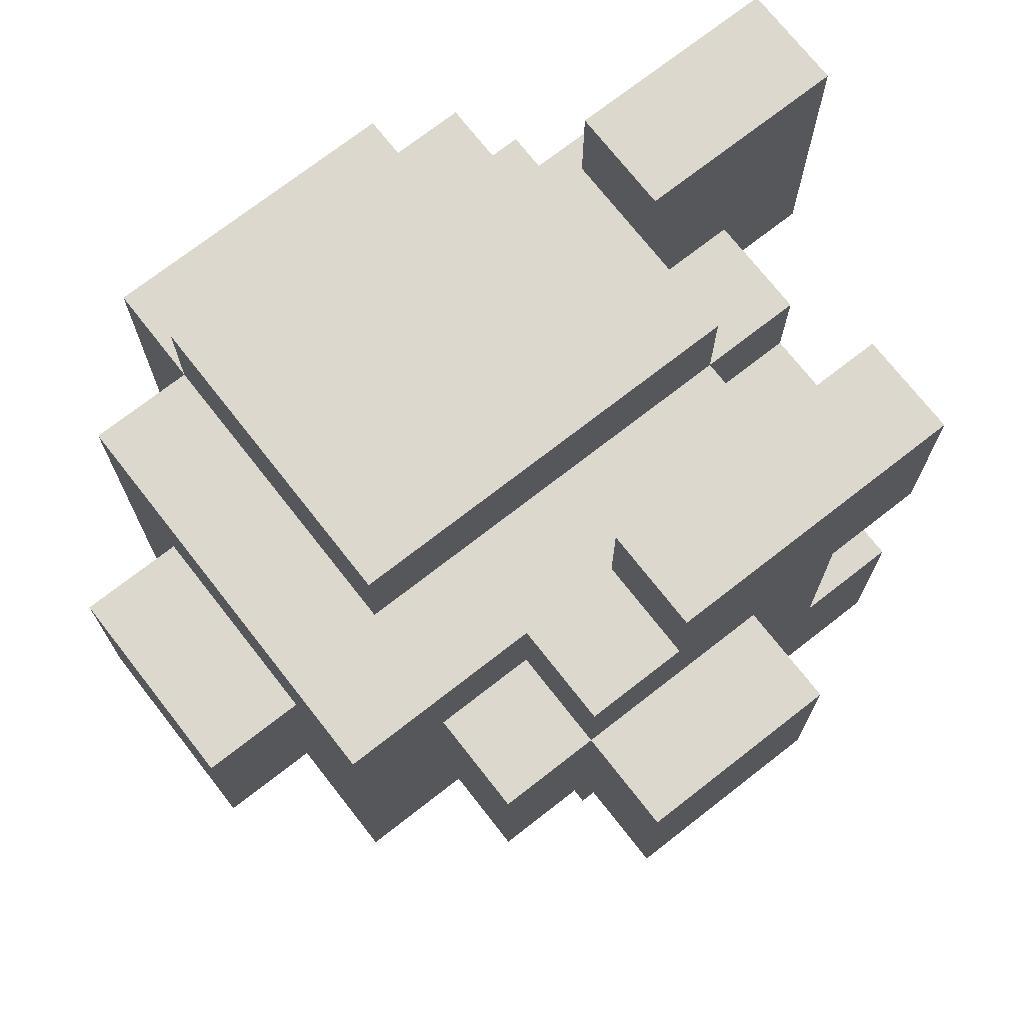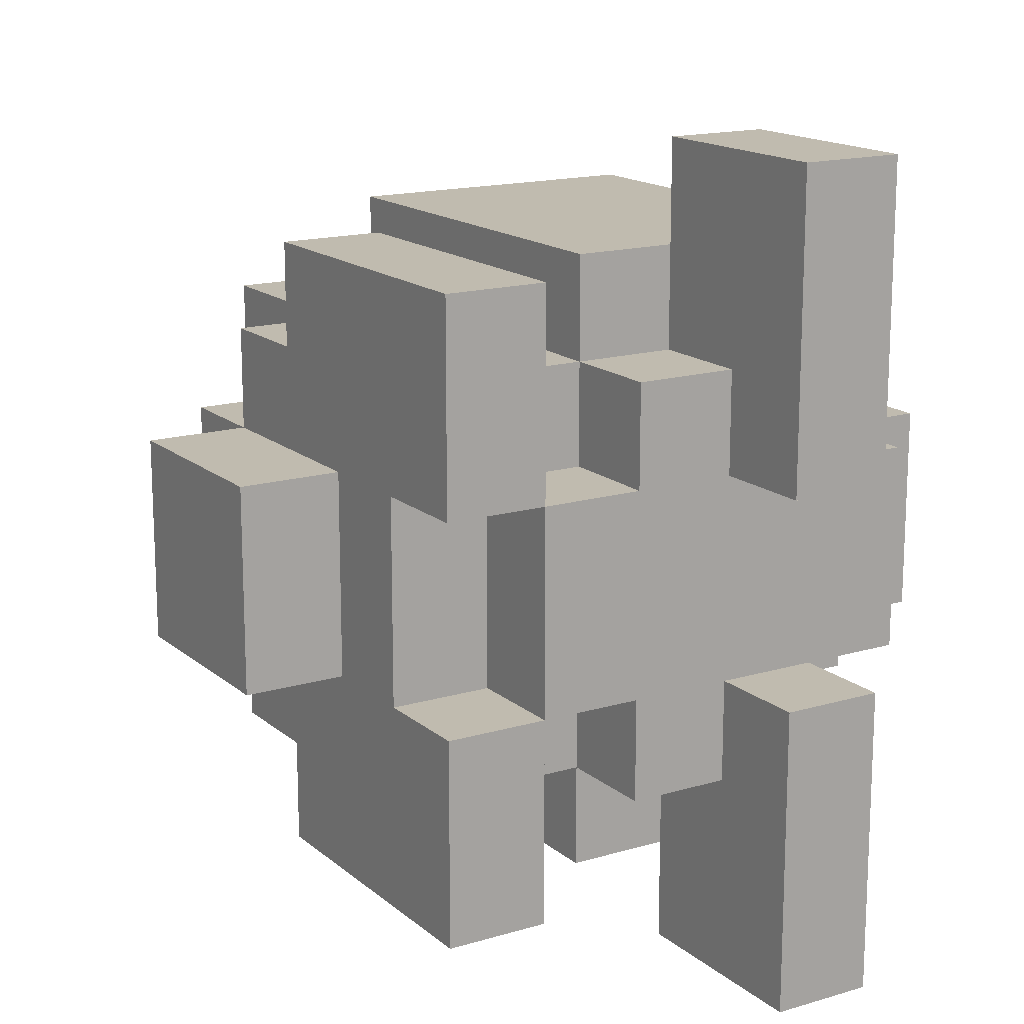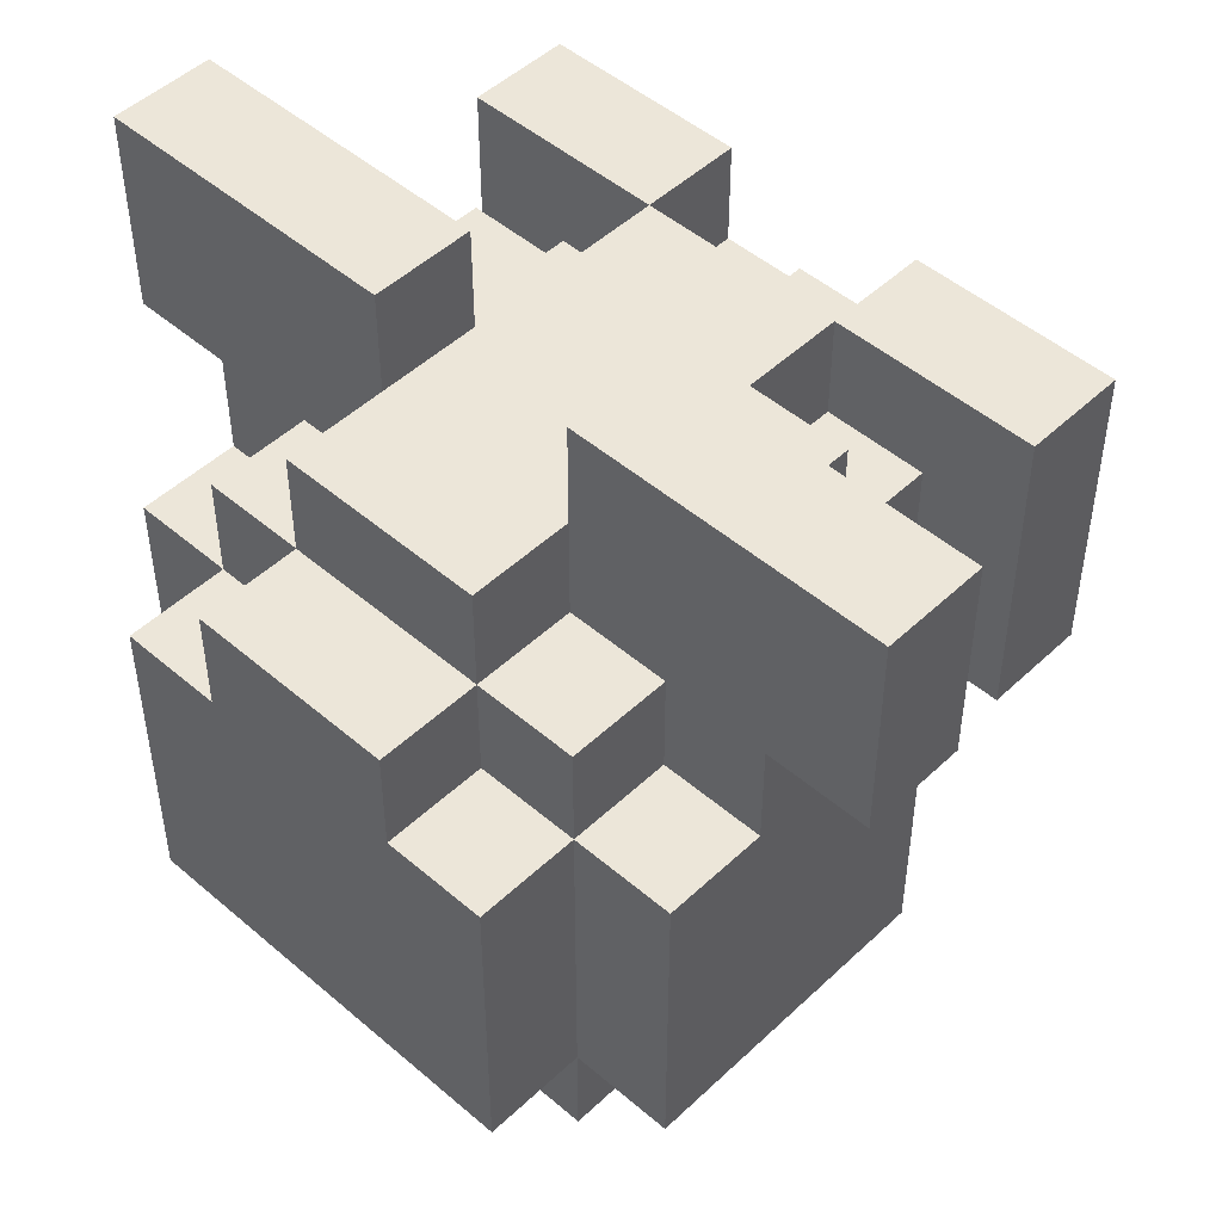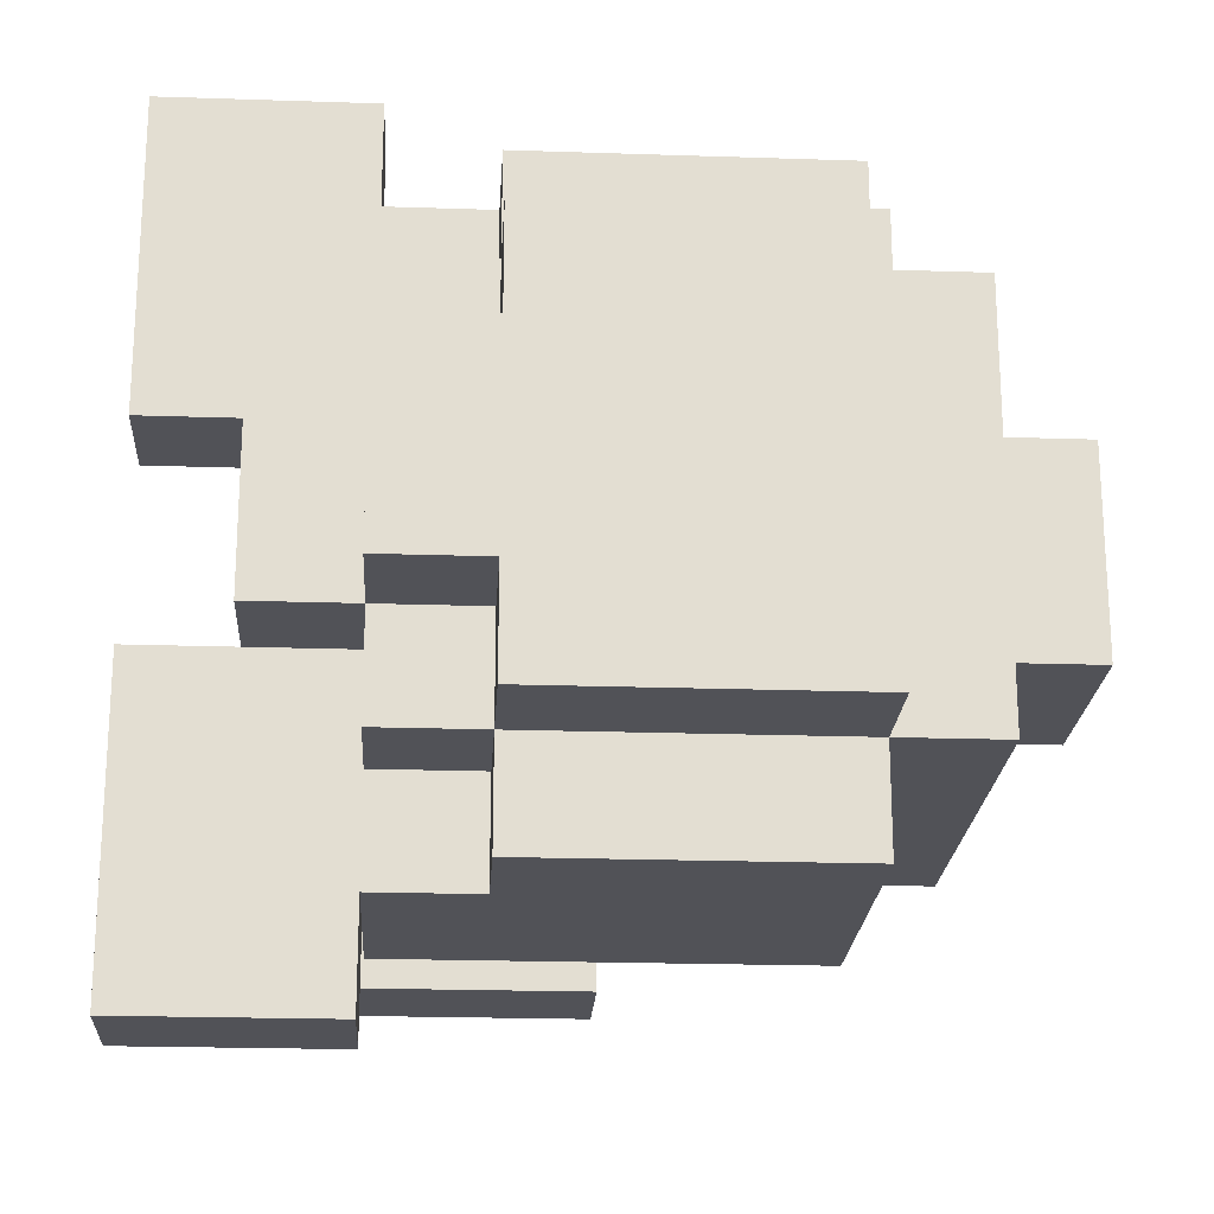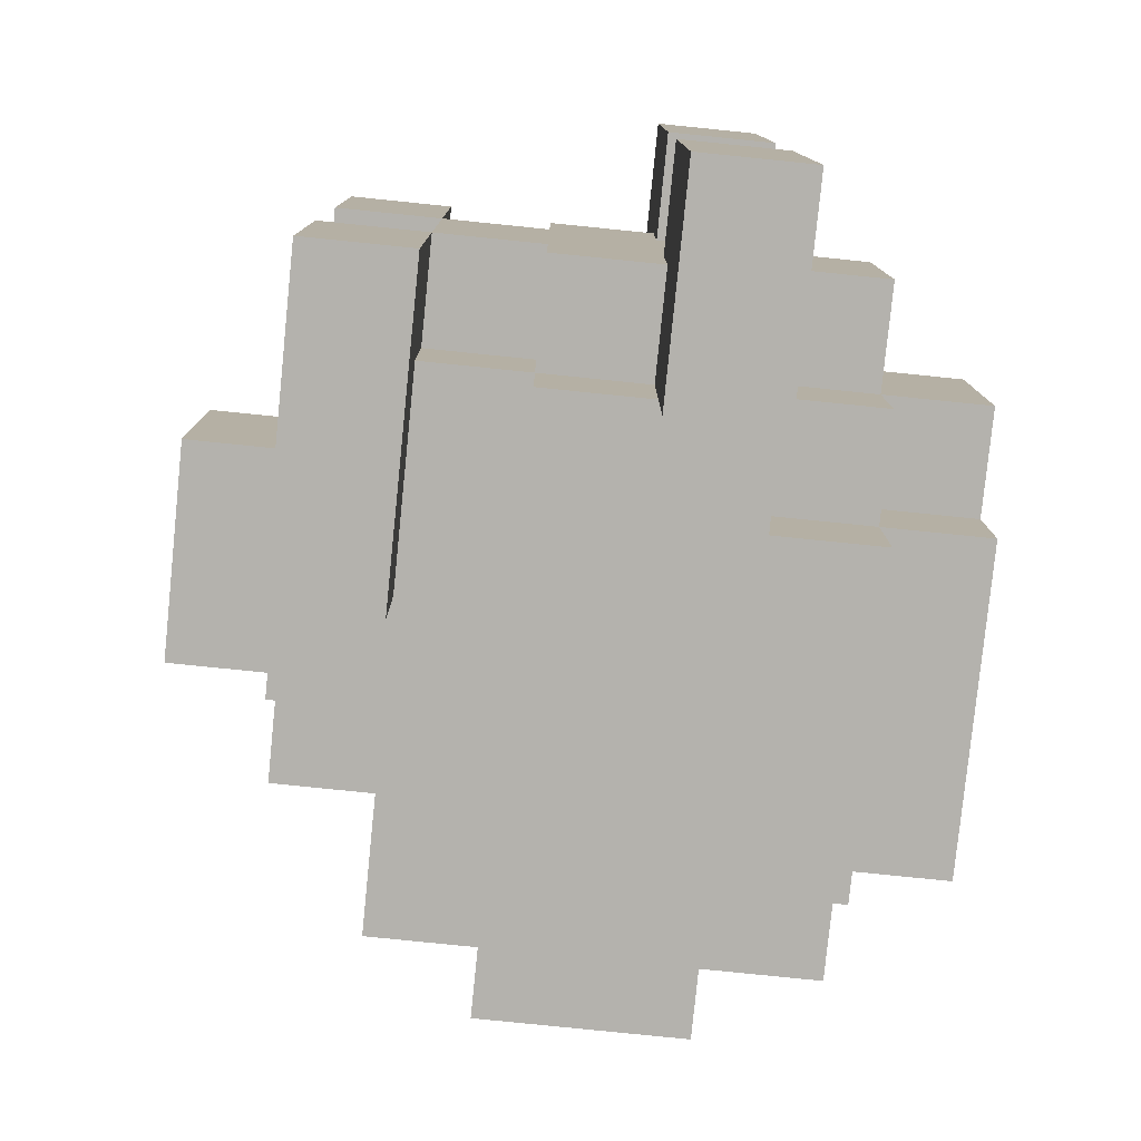
<metadata>
{"format":"obj","ext":"obj","renderer":"f3d","projection":"perspective","resolution":1024,"background":"white","views":[{"elev":72.5,"azim":52.0,"up":"+Z"},{"elev":15.9,"azim":148.4,"up":"+Z"},{"elev":48.6,"azim":-46.3,"up":"+Y"},{"elev":-21.5,"azim":-93.4,"up":"+Z"},{"elev":-79.5,"azim":174.2,"up":"+Z"}]}
</metadata>
<code>
o
v 0 0.2 0.4
v -0.1 0.2 0.4
v 0 0.4 0.4
v -0.1 0.4 0.4
v 0.1 -0.2 0.3
v -0.2 -0.2 0.3
v 0.3 0 0.3
v 0.2 0 0.3
v -0.1 0.1 0.3
v -0.2 0.1 0.3
v 0.1 0.2 0.3
v 0 0.2 0.3
v -0.1 0.2 0.3
v 0.3 0.3 0.3
v 0.2 0.3 0.3
v 0.2 -0.3 0.2
v -0.2 -0.3 0.2
v 0.1 -0.2 0.2
v -0.2 -0.2 0.2
v -0.3 -0.2 0.2
v 0.3 -0.1 0.2
v 0.2 -0.1 0.2
v 0.3 0 0.2
v 0.2 0 0.2
v -0.1 0.1 0.2
v -0.2 0.1 0.2
v -0.3 0.1 0.2
v 0.2 0.2 0.2
v 0.1 0.2 0.2
v 0 0.2 0.2
v -0.1 0.2 0.2
v -0.2 0.2 0.2
v 0.1 0.3 0.2
v 0 0.3 0.2
v 0.1 -0.4 0.1
v -0.1 -0.4 0.1
v 0.1 -0.3 0.1
v -0.1 -0.3 0.1
v 0.3 -0.2 0.1
v 0.2 -0.2 0.1
v 0.4 -0.1 0.1
v 0.3 -0.1 0.1
v 0.2 -0.1 0.1
v 0.3 0 0.1
v 0.4 0.1 0.1
v 0.3 0.1 0.1
v -0.2 0.1 0.1
v -0.3 0.1 0.1
v 0.2 0.2 0.1
v 0.1 0.2 0.1
v -0.1 0.2 0.1
v -0.2 0.2 0.1
v -0.3 0.2 0.1
v 0.2 0.3 0.1
v 0.1 0.3 0.1
v -0.1 0.3 0.1
v -0.2 0.3 0.1
v 0.3 0.2 -0.1
v 0.2 0.2 -0.1
v 0.3 0.3 -0.1
v 0.2 0.3 -0.1
v 0 0.3 -0.1
v -0.1 0.3 -0.1
v 0 0.4 -0.1
v -0.1 0.4 -0.1
v 0.3 0.2 0.1
v 0.2 0.2 0.1
v 0.3 0.3 0.1
v 0.2 0.3 0.1
v 0 0.3 0.1
v -0.1 0.3 0.1
v 0 0.4 0.1
v -0.1 0.4 0.1
v 0.1 -0.4 -0.1
v -0.1 -0.4 -0.1
v 0.1 -0.3 -0.1
v -0.1 -0.3 -0.1
v 0.3 -0.2 -0.1
v 0.2 -0.2 -0.1
v 0.4 -0.1 -0.1
v 0.3 -0.1 -0.1
v 0.2 -0.1 -0.1
v 0.3 0 -0.1
v 0.4 0.1 -0.1
v 0.3 0.1 -0.1
v -0.2 0.1 -0.1
v -0.3 0.1 -0.1
v 0.2 0.2 -0.1
v 0.1 0.2 -0.1
v -0.1 0.2 -0.1
v -0.2 0.2 -0.1
v -0.3 0.2 -0.1
v 0.2 0.3 -0.1
v 0.1 0.3 -0.1
v -0.1 0.3 -0.1
v -0.2 0.3 -0.1
v 0.2 -0.3 -0.2
v -0.2 -0.3 -0.2
v 0.1 -0.2 -0.2
v -0.2 -0.2 -0.2
v -0.3 -0.2 -0.2
v 0.3 -0.1 -0.2
v 0.2 -0.1 -0.2
v 0.3 0 -0.2
v 0.2 0 -0.2
v -0.1 0.1 -0.2
v -0.2 0.1 -0.2
v -0.3 0.1 -0.2
v 0.2 0.2 -0.2
v 0.1 0.2 -0.2
v 0 0.2 -0.2
v -0.1 0.2 -0.2
v -0.2 0.2 -0.2
v 0.1 0.3 -0.2
v 0 0.3 -0.2
v 0.1 -0.2 -0.3
v -0.2 -0.2 -0.3
v 0.3 0 -0.3
v 0.2 0 -0.3
v -0.1 0.1 -0.3
v -0.2 0.1 -0.3
v 0.1 0.2 -0.3
v 0 0.2 -0.3
v -0.1 0.2 -0.3
v 0.3 0.3 -0.3
v 0.2 0.3 -0.3
v 0 0.2 -0.4
v -0.1 0.2 -0.4
v 0 0.4 -0.4
v -0.1 0.4 -0.4
v 0.4 -0.1 0.1
v 0.4 0.1 0.1
v 0.4 -0.1 -0.1
v 0.4 0.1 -0.1
v 0.3 0 0.3
v 0.3 0.3 0.3
v 0.3 -0.1 0.2
v 0.3 0 0.2
v 0.3 0.1 0.2
v 0.3 0.2 0.2
v 0.3 -0.2 0.1
v 0.3 -0.1 0.1
v 0.3 0 0.1
v 0.3 0.1 0.1
v 0.3 0.2 0.1
v 0.3 0.3 0.1
v 0.3 -0.2 -0.1
v 0.3 -0.1 -0.1
v 0.3 0 -0.1
v 0.3 0.1 -0.1
v 0.3 0.2 -0.1
v 0.3 0.3 -0.1
v 0.3 -0.1 -0.2
v 0.3 0 -0.2
v 0.3 0.1 -0.2
v 0.3 0.2 -0.2
v 0.3 0 -0.3
v 0.3 0.3 -0.3
v 0.2 -0.3 0.2
v 0.2 -0.1 0.2
v 0.2 -0.2 0.1
v 0.2 -0.1 0.1
v 0.2 0.2 0.1
v 0.2 0.3 0.1
v 0.2 -0.2 -0.1
v 0.2 -0.1 -0.1
v 0.2 0.2 -0.1
v 0.2 0.3 -0.1
v 0.2 -0.3 -0.2
v 0.2 -0.1 -0.2
v 0.1 -0.2 0.3
v 0.1 0.2 0.3
v 0.1 -0.2 0.2
v 0.1 0.2 0.2
v 0.1 0.3 0.2
v 0.1 -0.4 0.1
v 0.1 -0.3 0.1
v 0.1 0.2 0.1
v 0.1 0.3 0.1
v 0.1 -0.4 -0.1
v 0.1 -0.3 -0.1
v 0.1 0.2 -0.1
v 0.1 0.3 -0.1
v 0.1 -0.2 -0.2
v 0.1 0.2 -0.2
v 0.1 0.3 -0.2
v 0.1 -0.2 -0.3
v 0.1 0.2 -0.3
v 0 0.2 0.4
v 0 0.4 0.4
v 0 0.2 0.3
v 0 0.3 0.3
v 0 0.2 0.2
v 0 0.3 0.2
v 0 0.3 0.1
v 0 0.4 0.1
v 0 0.3 -0.1
v 0 0.4 -0.1
v 0 0.2 -0.2
v 0 0.3 -0.2
v 0 0.2 -0.3
v 0 0.3 -0.3
v 0 0.2 -0.4
v 0 0.4 -0.4
v 0.2 0 0.3
v 0.2 0.3 0.3
v 0.2 0 0.2
v 0.2 0.2 0.2
v 0.2 0.2 0.1
v 0.2 0.3 0.1
v 0.2 0.2 -0.1
v 0.2 0.3 -0.1
v 0.2 0 -0.2
v 0.2 0.2 -0.2
v 0.2 0 -0.3
v 0.2 0.3 -0.3
v -0.1 0.2 0.4
v -0.1 0.4 0.4
v -0.1 0.1 0.3
v -0.1 0.2 0.3
v -0.1 0.3 0.3
v -0.1 0.1 0.2
v -0.1 0.2 0.2
v -0.1 0.3 0.2
v -0.1 -0.4 0.1
v -0.1 -0.3 0.1
v -0.1 0.2 0.1
v -0.1 0.3 0.1
v -0.1 0.4 0.1
v -0.1 -0.4 -0.1
v -0.1 -0.3 -0.1
v -0.1 0.2 -0.1
v -0.1 0.3 -0.1
v -0.1 0.4 -0.1
v -0.1 0.1 -0.2
v -0.1 0.2 -0.2
v -0.1 0.3 -0.2
v -0.1 0.1 -0.3
v -0.1 0.2 -0.3
v -0.1 0.3 -0.3
v -0.1 0.2 -0.4
v -0.1 0.4 -0.4
v -0.2 -0.2 0.3
v -0.2 0.1 0.3
v -0.2 -0.3 0.2
v -0.2 -0.2 0.2
v -0.2 0.1 0.2
v -0.2 0.2 0.2
v -0.2 0.1 0.1
v -0.2 0.2 0.1
v -0.2 0.3 0.1
v -0.2 0.1 -0.1
v -0.2 0.2 -0.1
v -0.2 0.3 -0.1
v -0.2 -0.3 -0.2
v -0.2 -0.2 -0.2
v -0.2 0.1 -0.2
v -0.2 0.2 -0.2
v -0.2 -0.2 -0.3
v -0.2 0.1 -0.3
v -0.3 -0.2 0.2
v -0.3 0.1 0.2
v -0.3 0.1 0.1
v -0.3 0.2 0.1
v -0.3 0.1 -0.1
v -0.3 0.2 -0.1
v -0.3 -0.2 -0.2
v -0.3 0.1 -0.2
v 0.1 -0.4 0.1
v 0.1 -0.4 -0.1
v -0.1 -0.4 0.1
v -0.1 -0.4 -0.1
v 0.2 -0.3 0.2
v 0.2 -0.3 -0.2
v 0.1 -0.3 0.1
v 0.1 -0.3 -0.1
v -0.1 -0.3 0.1
v -0.1 -0.3 -0.1
v -0.2 -0.3 0.2
v -0.2 -0.3 -0.2
v 0.3 -0.2 0.1
v 0.3 -0.2 -0.1
v 0.2 -0.2 0.1
v 0.2 -0.2 -0.1
v 0.1 -0.2 0.3
v 0.1 -0.2 0.2
v 0.1 -0.2 -0.2
v 0.1 -0.2 -0.3
v -0.2 -0.2 0.3
v -0.2 -0.2 0.2
v -0.2 -0.2 -0.2
v -0.2 -0.2 -0.3
v -0.3 -0.2 0.2
v -0.3 -0.2 -0.2
v 0.4 -0.1 0.1
v 0.4 -0.1 -0.1
v 0.3 -0.1 0.2
v 0.3 -0.1 0.1
v 0.3 -0.1 -0.1
v 0.3 -0.1 -0.2
v 0.2 -0.1 0.2
v 0.2 -0.1 0.1
v 0.2 -0.1 -0.1
v 0.2 -0.1 -0.2
v 0.3 0 0.3
v 0.3 0 0.2
v 0.3 0 -0.2
v 0.3 0 -0.3
v 0.2 0 0.3
v 0.2 0 0.2
v 0.2 0 -0.2
v 0.2 0 -0.3
v 0 0.2 0.4
v 0 0.2 0.3
v 0 0.2 -0.3
v 0 0.2 -0.4
v -0.1 0.2 0.4
v -0.1 0.2 0.3
v -0.1 0.2 -0.3
v -0.1 0.2 -0.4
v 0.4 0.1 0.1
v 0.4 0.1 -0.1
v 0.3 0.1 0.1
v 0.3 0.1 -0.1
v -0.1 0.1 0.3
v -0.1 0.1 0.2
v -0.1 0.1 -0.2
v -0.1 0.1 -0.3
v -0.2 0.1 0.3
v -0.2 0.1 0.2
v -0.2 0.1 0.1
v -0.2 0.1 -0.1
v -0.2 0.1 -0.2
v -0.2 0.1 -0.3
v -0.3 0.1 0.2
v -0.3 0.1 0.1
v -0.3 0.1 -0.1
v -0.3 0.1 -0.2
v 0.3 0.2 0.1
v 0.3 0.2 -0.1
v 0.2 0.2 0.2
v 0.2 0.2 0.1
v 0.2 0.2 -0.1
v 0.2 0.2 -0.2
v 0.1 0.2 0.3
v 0.1 0.2 0.2
v 0.1 0.2 0.1
v 0.1 0.2 -0.1
v 0.1 0.2 -0.2
v 0.1 0.2 -0.3
v 0 0.2 0.3
v 0 0.2 0.2
v 0 0.2 -0.2
v 0 0.2 -0.3
v -0.1 0.2 0.2
v -0.1 0.2 0.1
v -0.1 0.2 -0.1
v -0.1 0.2 -0.2
v -0.2 0.2 0.2
v -0.2 0.2 0.1
v -0.2 0.2 -0.1
v -0.2 0.2 -0.2
v -0.3 0.2 0.1
v -0.3 0.2 -0.1
v 0.3 0.3 0.3
v 0.3 0.3 0.1
v 0.3 0.3 -0.1
v 0.3 0.3 -0.3
v 0.2 0.3 0.3
v 0.2 0.3 0.1
v 0.2 0.3 -0.1
v 0.2 0.3 -0.3
v 0.1 0.3 0.2
v 0.1 0.3 0.1
v 0.1 0.3 -0.1
v 0.1 0.3 -0.2
v 0 0.3 0.2
v 0 0.3 0.1
v 0 0.3 -0.1
v 0 0.3 -0.2
v -0.1 0.3 0.1
v -0.1 0.3 -0.1
v -0.2 0.3 0.1
v -0.2 0.3 -0.1
v 0 0.4 0.4
v 0 0.4 0.1
v 0 0.4 -0.1
v 0 0.4 -0.4
v -0.1 0.4 0.4
v -0.1 0.4 0.1
v -0.1 0.4 -0.1
v -0.1 0.4 -0.4
f 3 2 1
f 4 2 3
f 9 6 5
f 10 6 9
f 11 9 5
f 12 9 11
f 13 9 12
f 14 8 7
f 15 8 14
f 18 17 16
f 19 17 18
f 22 18 16
f 23 22 21
f 24 18 22
f 24 22 23
f 26 20 19
f 27 20 26
f 28 18 24
f 29 18 28
f 31 26 25
f 32 26 31
f 33 30 29
f 34 30 33
f 37 36 35
f 38 36 37
f 42 40 39
f 43 40 42
f 44 42 41
f 45 44 41
f 46 44 45
f 52 48 47
f 53 48 52
f 54 50 49
f 55 50 54
f 56 52 51
f 57 52 56
f 60 59 58
f 61 59 60
f 64 63 62
f 65 63 64
f 66 67 68
f 68 67 69
f 70 71 72
f 72 71 73
f 74 75 76
f 76 75 77
f 78 79 81
f 81 79 82
f 80 81 83
f 80 83 84
f 84 83 85
f 86 87 91
f 91 87 92
f 88 89 93
f 93 89 94
f 90 91 95
f 95 91 96
f 97 98 99
f 99 98 100
f 97 99 103
f 102 103 104
f 103 99 105
f 104 103 105
f 100 101 107
f 107 101 108
f 105 99 109
f 109 99 110
f 106 107 112
f 112 107 113
f 110 111 114
f 114 111 115
f 116 117 120
f 120 117 121
f 116 120 122
f 122 120 123
f 123 120 124
f 118 119 125
f 125 119 126
f 127 128 129
f 129 128 130
f 133 132 131
f 134 132 133
f 138 136 135
f 139 136 138
f 140 136 139
f 142 138 137
f 143 139 138
f 143 138 142
f 144 140 139
f 144 139 143
f 145 136 140
f 145 140 144
f 146 136 145
f 147 142 141
f 148 142 147
f 150 145 144
f 151 145 150
f 153 149 148
f 154 150 149
f 154 149 153
f 155 151 150
f 155 150 154
f 156 152 151
f 156 151 155
f 157 155 154
f 157 156 155
f 158 152 156
f 158 156 157
f 161 160 159
f 162 160 161
f 165 161 159
f 167 164 163
f 168 164 167
f 169 166 165
f 169 165 159
f 170 166 169
f 173 172 171
f 174 172 173
f 178 175 174
f 179 175 178
f 180 177 176
f 181 177 180
f 185 183 182
f 186 183 185
f 187 185 184
f 188 185 187
f 191 190 189
f 192 190 191
f 193 192 191
f 194 190 192
f 194 192 193
f 195 190 194
f 196 190 195
f 200 198 197
f 201 200 199
f 202 198 200
f 202 200 201
f 203 202 201
f 204 198 202
f 204 202 203
f 205 206 207
f 207 206 208
f 208 206 209
f 209 206 210
f 211 212 214
f 213 214 215
f 214 212 216
f 215 214 216
f 217 218 220
f 220 218 221
f 219 220 222
f 220 221 223
f 222 220 223
f 221 218 224
f 223 221 224
f 223 224 227
f 224 218 228
f 227 224 228
f 228 218 229
f 225 226 230
f 230 226 231
f 233 234 236
f 232 233 236
f 236 234 237
f 235 236 238
f 236 237 239
f 238 236 239
f 237 234 240
f 239 237 240
f 239 240 241
f 240 234 242
f 241 240 242
f 243 244 246
f 246 244 247
f 247 248 249
f 249 248 250
f 250 251 253
f 253 251 254
f 245 246 255
f 255 246 256
f 252 253 257
f 257 253 258
f 256 257 259
f 259 257 260
f 261 262 263
f 261 263 265
f 263 264 265
f 265 264 266
f 261 265 267
f 267 265 268
f 271 270 269
f 272 270 271
f 275 274 273
f 276 274 275
f 277 275 273
f 278 274 276
f 279 277 273
f 279 278 277
f 280 274 278
f 280 278 279
f 283 282 281
f 284 282 283
f 289 286 285
f 290 286 289
f 291 288 287
f 292 288 291
f 293 291 290
f 294 291 293
f 298 296 295
f 299 296 298
f 301 298 297
f 302 298 301
f 303 300 299
f 304 300 303
f 309 306 305
f 310 306 309
f 311 308 307
f 312 308 311
f 317 314 313
f 318 314 317
f 319 316 315
f 320 316 319
f 321 322 323
f 323 322 324
f 325 326 329
f 329 326 330
f 327 328 333
f 333 328 334
f 330 331 335
f 335 331 336
f 332 333 337
f 337 333 338
f 339 340 342
f 342 340 343
f 341 342 346
f 346 342 347
f 343 344 348
f 348 344 349
f 345 346 351
f 351 346 352
f 349 350 353
f 353 350 354
f 355 356 359
f 359 356 360
f 357 358 361
f 361 358 362
f 360 361 363
f 363 361 364
f 365 366 369
f 369 366 370
f 367 368 371
f 371 368 372
f 370 371 374
f 374 371 375
f 373 374 377
f 375 376 377
f 374 375 377
f 377 376 378
f 378 376 379
f 379 376 380
f 378 379 381
f 381 379 382
f 381 382 383
f 383 382 384
f 385 386 389
f 389 386 390
f 387 388 391
f 391 388 392

</code>
